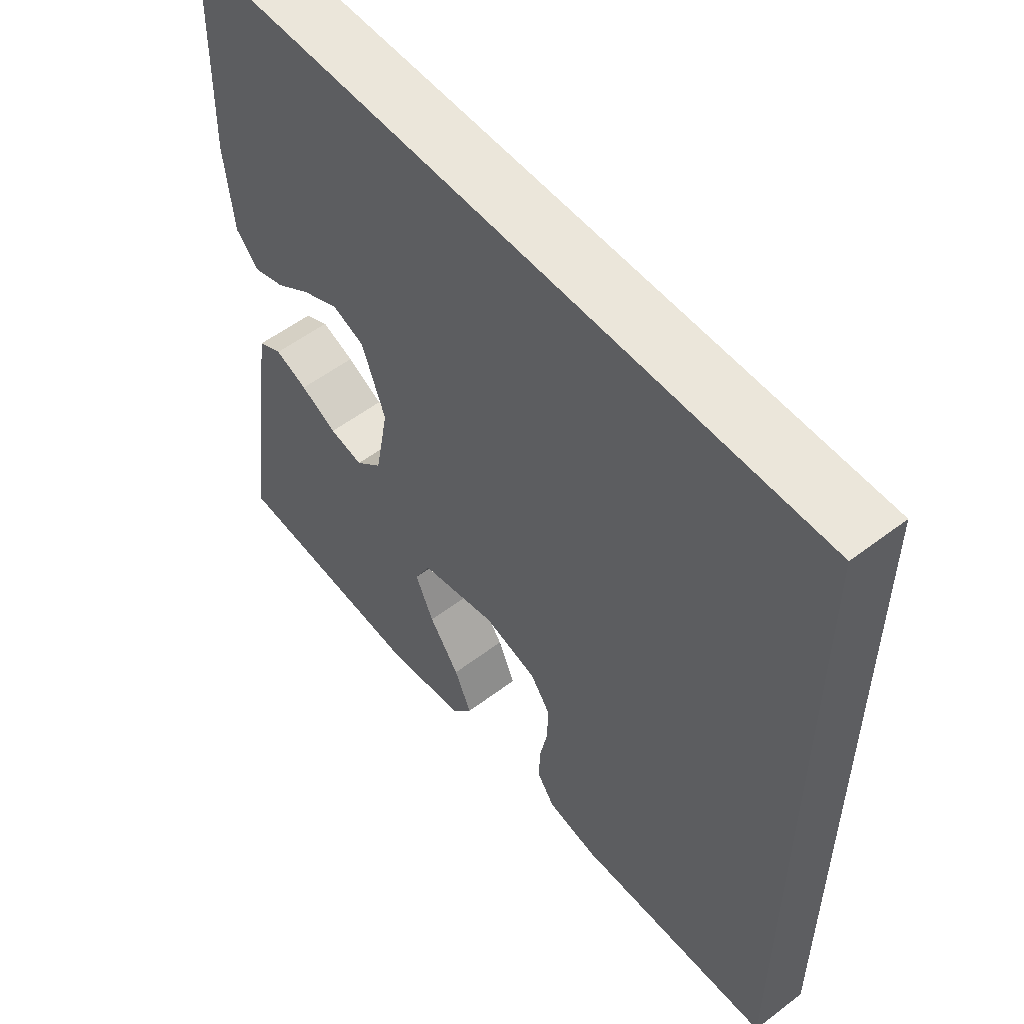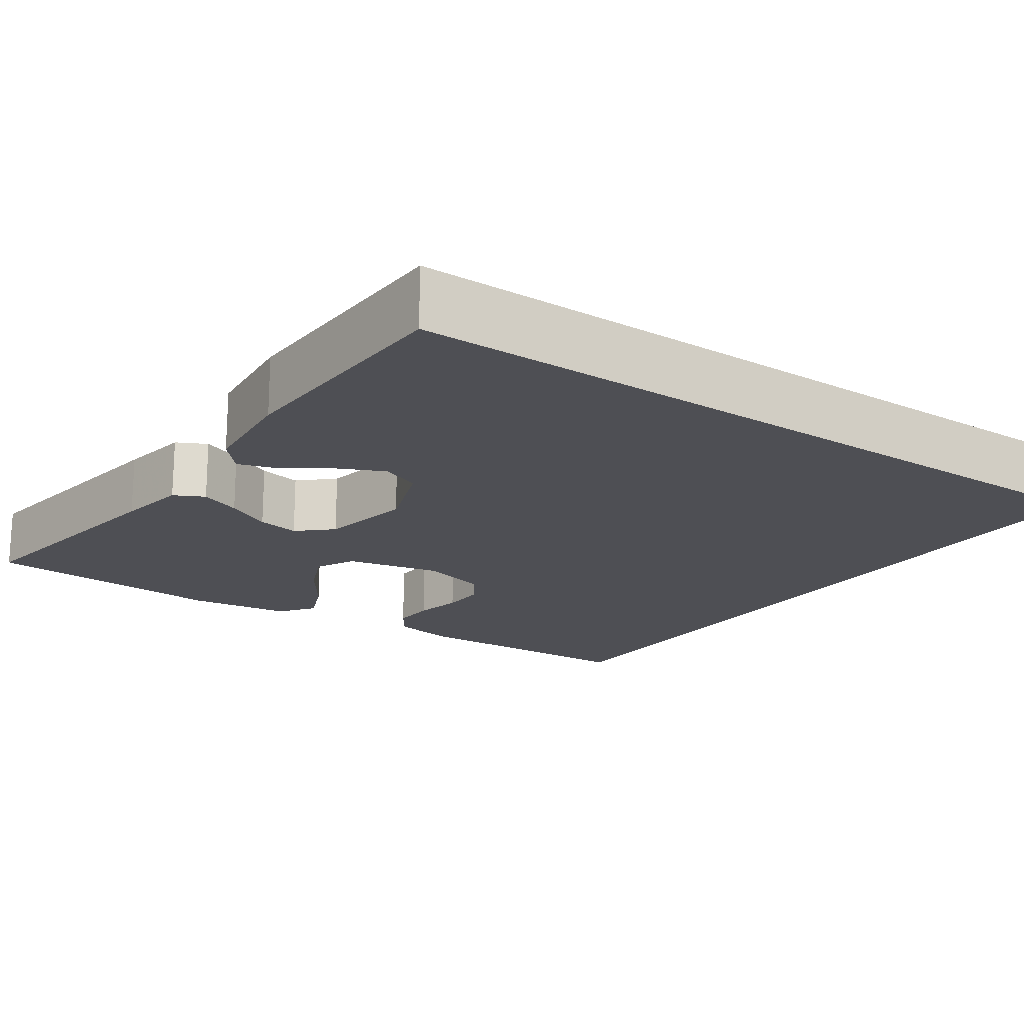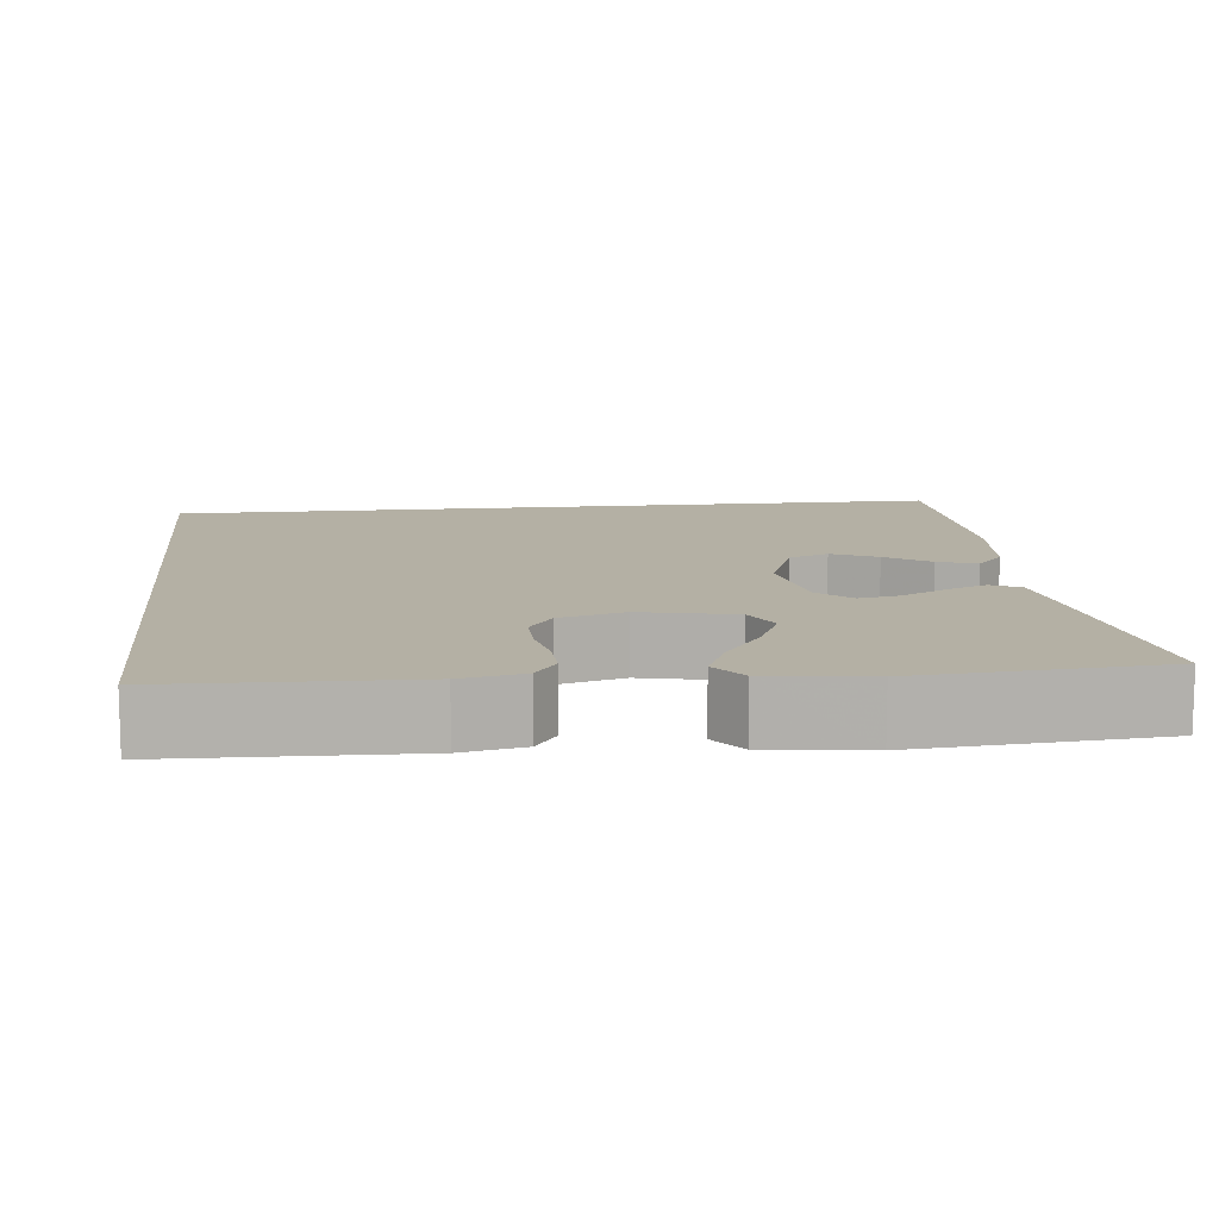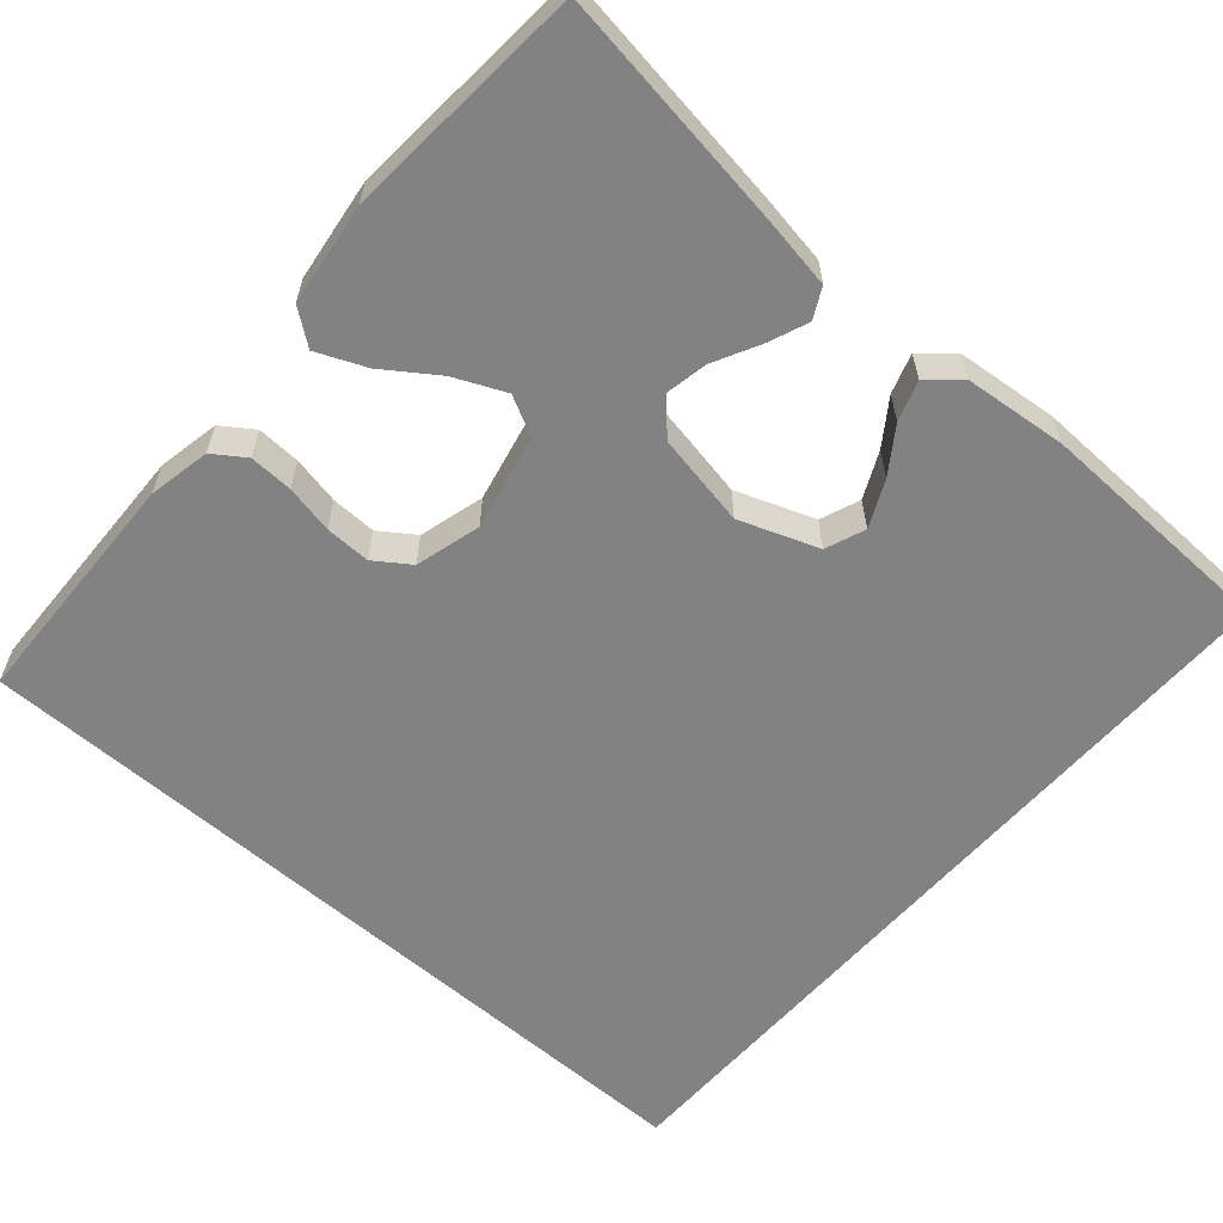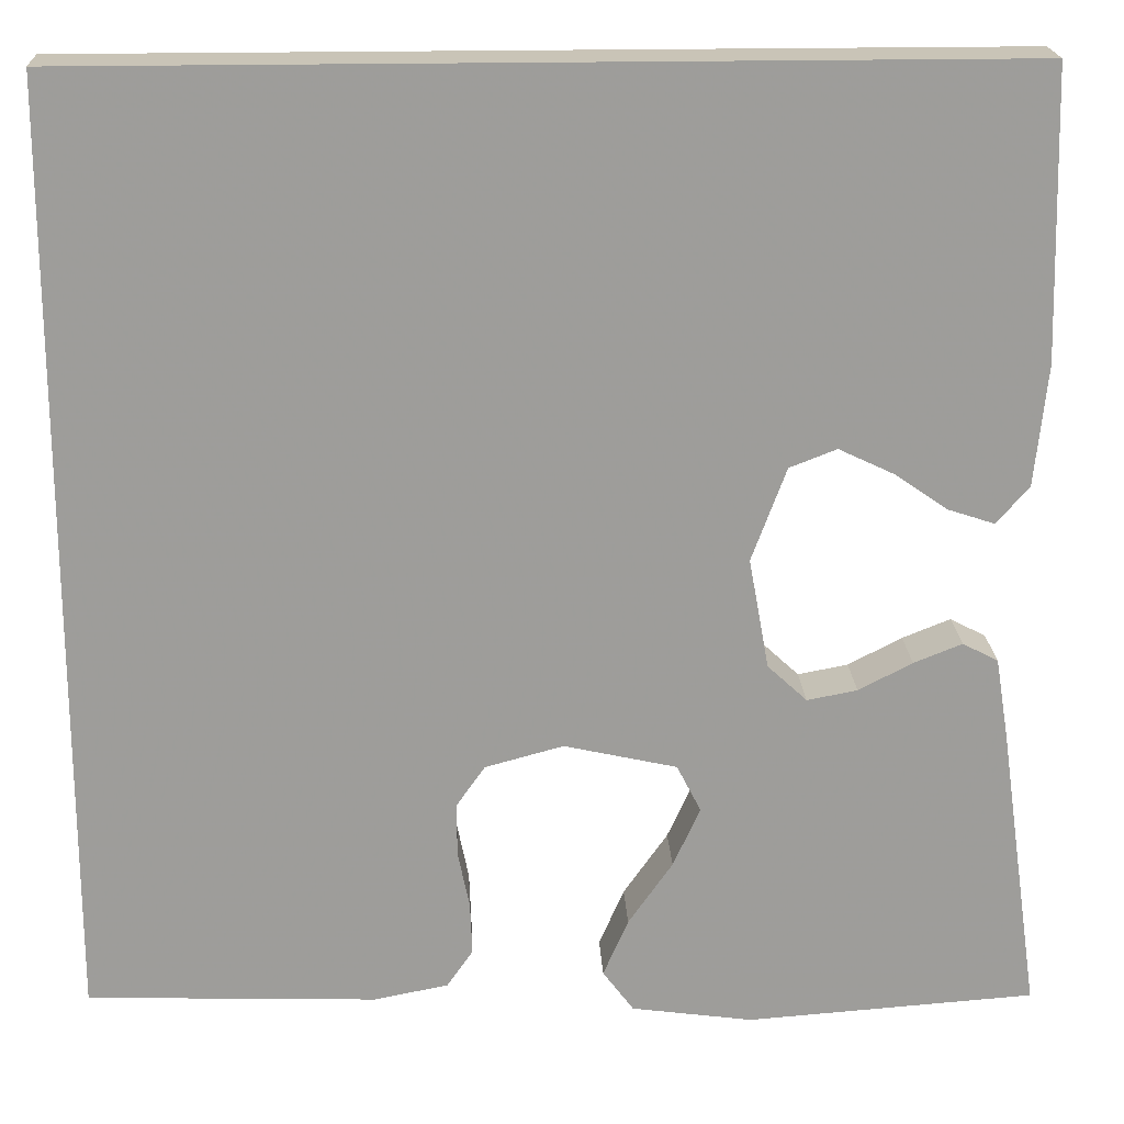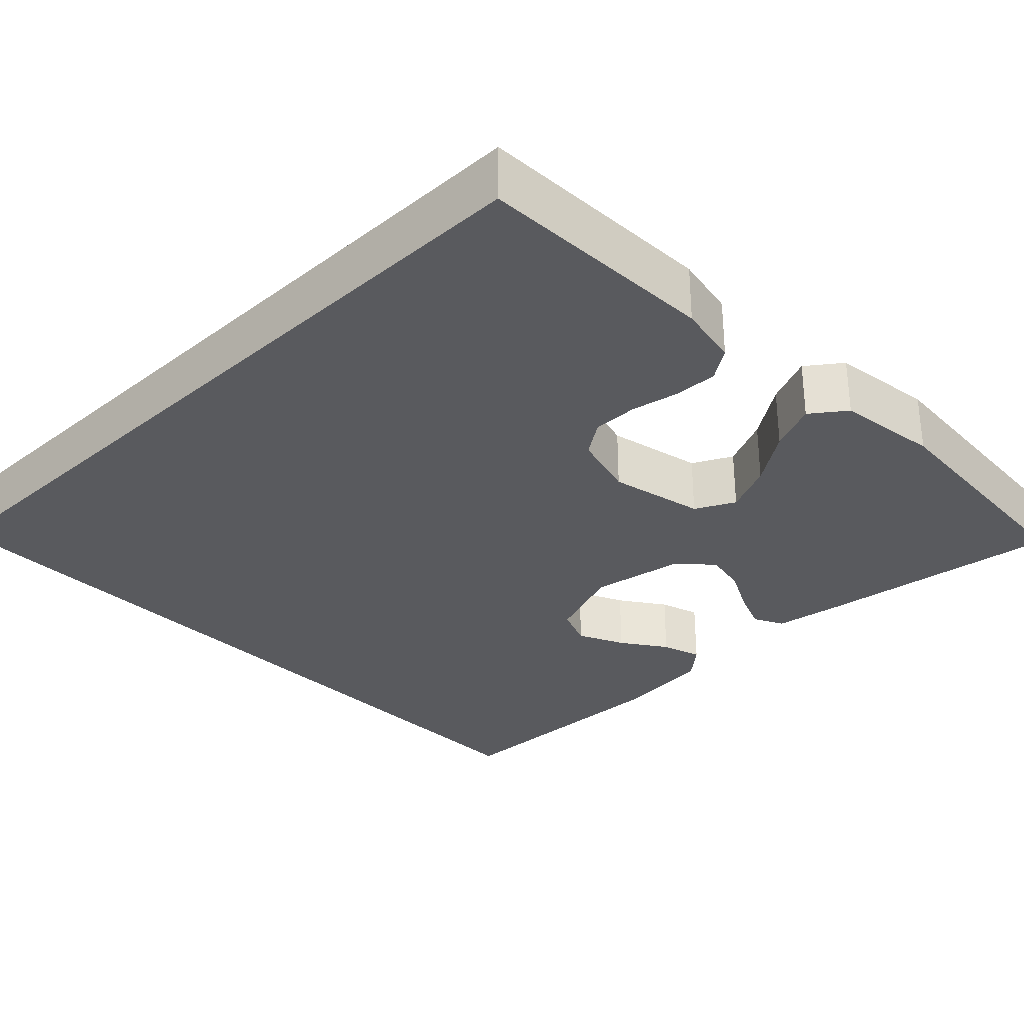
<metadata>
{"format":"obj","ext":"obj","renderer":"f3d","projection":"perspective","resolution":1024,"background":"white","views":[{"elev":54.8,"azim":51.2,"up":"+Z"},{"elev":-18.4,"azim":-35.0,"up":"+Y"},{"elev":11.4,"azim":173.6,"up":"+Y"},{"elev":-60.7,"azim":-131.2,"up":"+Y"},{"elev":19.9,"azim":177.3,"up":"+Z"},{"elev":-31.3,"azim":134.2,"up":"+Y"}]}
</metadata>
<code>
v -0.5 0.07 -0.5
v -0.458 0.07 -0.2
v -0.444 0.07 -0.113
v -0.407 0.07 -0.094
v -0.357 0.07 -0.114
v -0.301 0.07 -0.143
v -0.249 0.07 -0.153
v -0.208 0.07 -0.115
v -0.187 0.07 0
v -0.223 0.07 0.097
v -0.272 0.07 0.116
v -0.329 0.07 0.089
v -0.384 0.07 0.051
v -0.433 0.07 0.035
v -0.467 0.07 0.074
v -0.48 0.07 0.2
v -0.472 0.07 0.5
v 0.5 0.07 0.5
v 0.5 0.07 -0.477
v 0.2 0.07 -0.487
v 0.123 0.07 -0.472
v 0.096 0.07 -0.433
v 0.098 0.07 -0.379
v 0.11 0.07 -0.32
v 0.111 0.07 -0.264
v 0.081 0.07 -0.221
v 0 0.07 -0.199
v -0.117 0.07 -0.225
v -0.142 0.07 -0.274
v -0.114 0.07 -0.336
v -0.068 0.07 -0.402
v -0.042 0.07 -0.462
v -0.074 0.07 -0.505
v -0.2 0.07 -0.522
v -0.5 0 -0.5
v -0.458 0 -0.2
v -0.444 0 -0.113
v -0.407 0 -0.094
v -0.357 0 -0.114
v -0.301 0 -0.143
v -0.249 0 -0.153
v -0.208 0 -0.115
v -0.187 0 0
v -0.223 0 0.097
v -0.272 0 0.116
v -0.329 0 0.089
v -0.384 0 0.051
v -0.433 0 0.035
v -0.467 0 0.074
v -0.48 0 0.2
v -0.472 0 0.5
v 0.5 0 0.5
v 0.5 0 -0.477
v 0.2 0 -0.487
v 0.123 0 -0.472
v 0.096 0 -0.433
v 0.098 0 -0.379
v 0.11 0 -0.32
v 0.111 0 -0.264
v 0.081 0 -0.221
v 0 0 -0.199
v -0.117 0 -0.225
v -0.142 0 -0.274
v -0.114 0 -0.336
v -0.068 0 -0.402
v -0.042 0 -0.462
v -0.074 0 -0.505
v -0.2 0 -0.522
f 30 31 32 33
f 29 30 33 34
f 21 22 23 24
f 21 24 25
f 20 21 25
f 19 20 25
f 18 19 25 26
f 12 13 14 15
f 11 12 15 16
f 10 11 16 17
f 3 4 5 6
f 1 2 3 6
f 29 34 1 6
f 28 29 6 7
f 27 28 7 8
f 26 27 8 9
f 10 17 18 26
f 9 10 26
f 67 66 65 64
f 68 67 64 63
f 58 57 56 55
f 59 58 55
f 59 55 54
f 59 54 53
f 60 59 53 52
f 49 48 47 46
f 50 49 46 45
f 51 50 45 44
f 40 39 38 37
f 40 37 36 35
f 40 35 68 63
f 41 40 63 62
f 42 41 62 61
f 43 42 61 60
f 60 52 51 44
f 60 44 43
f 1 35 36 2
f 2 36 37 3
f 3 37 38 4
f 4 38 39 5
f 5 39 40 6
f 6 40 41 7
f 7 41 42 8
f 8 42 43 9
f 9 43 44 10
f 10 44 45 11
f 11 45 46 12
f 12 46 47 13
f 13 47 48 14
f 14 48 49 15
f 15 49 50 16
f 16 50 51 17
f 17 51 52 18
f 18 52 53 19
f 19 53 54 20
f 20 54 55 21
f 21 55 56 22
f 22 56 57 23
f 23 57 58 24
f 24 58 59 25
f 25 59 60 26
f 26 60 61 27
f 27 61 62 28
f 28 62 63 29
f 29 63 64 30
f 30 64 65 31
f 31 65 66 32
f 32 66 67 33
f 33 67 68 34
f 34 68 35 1

</code>
